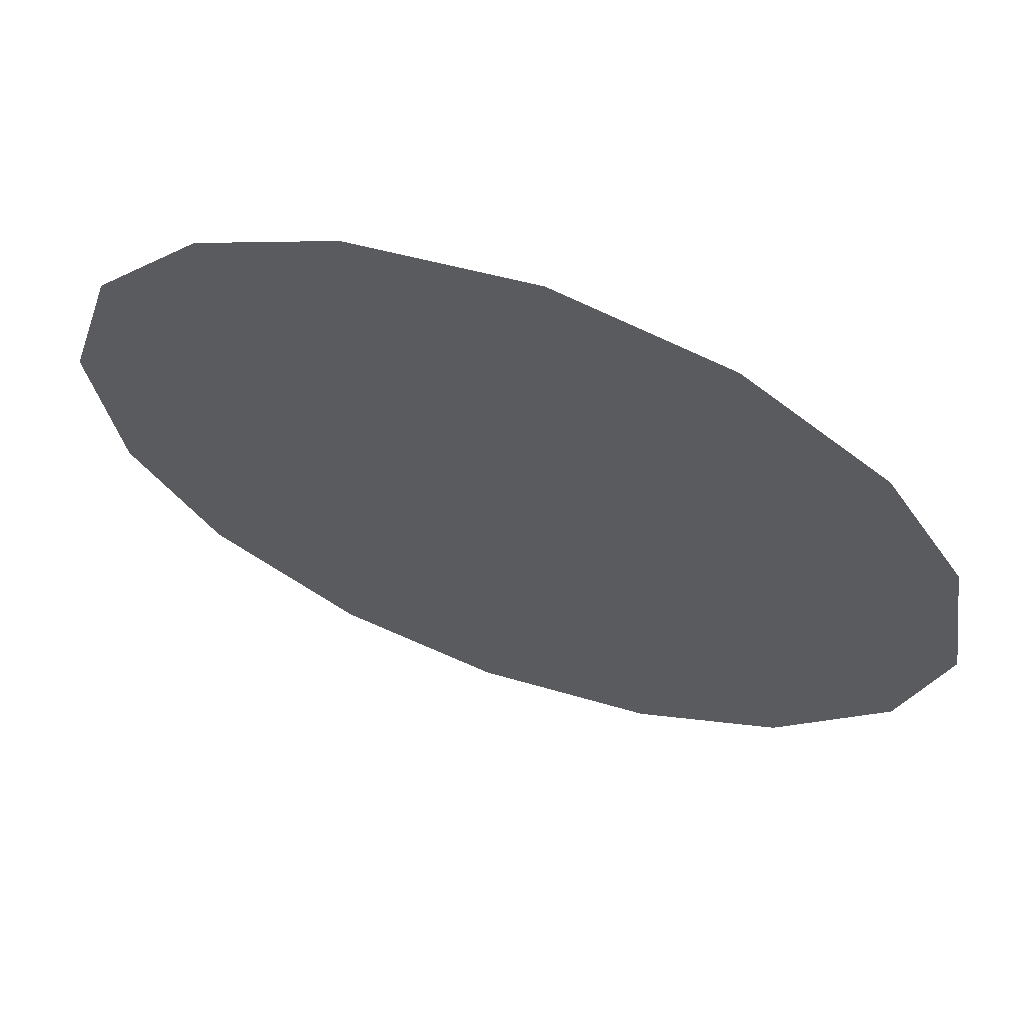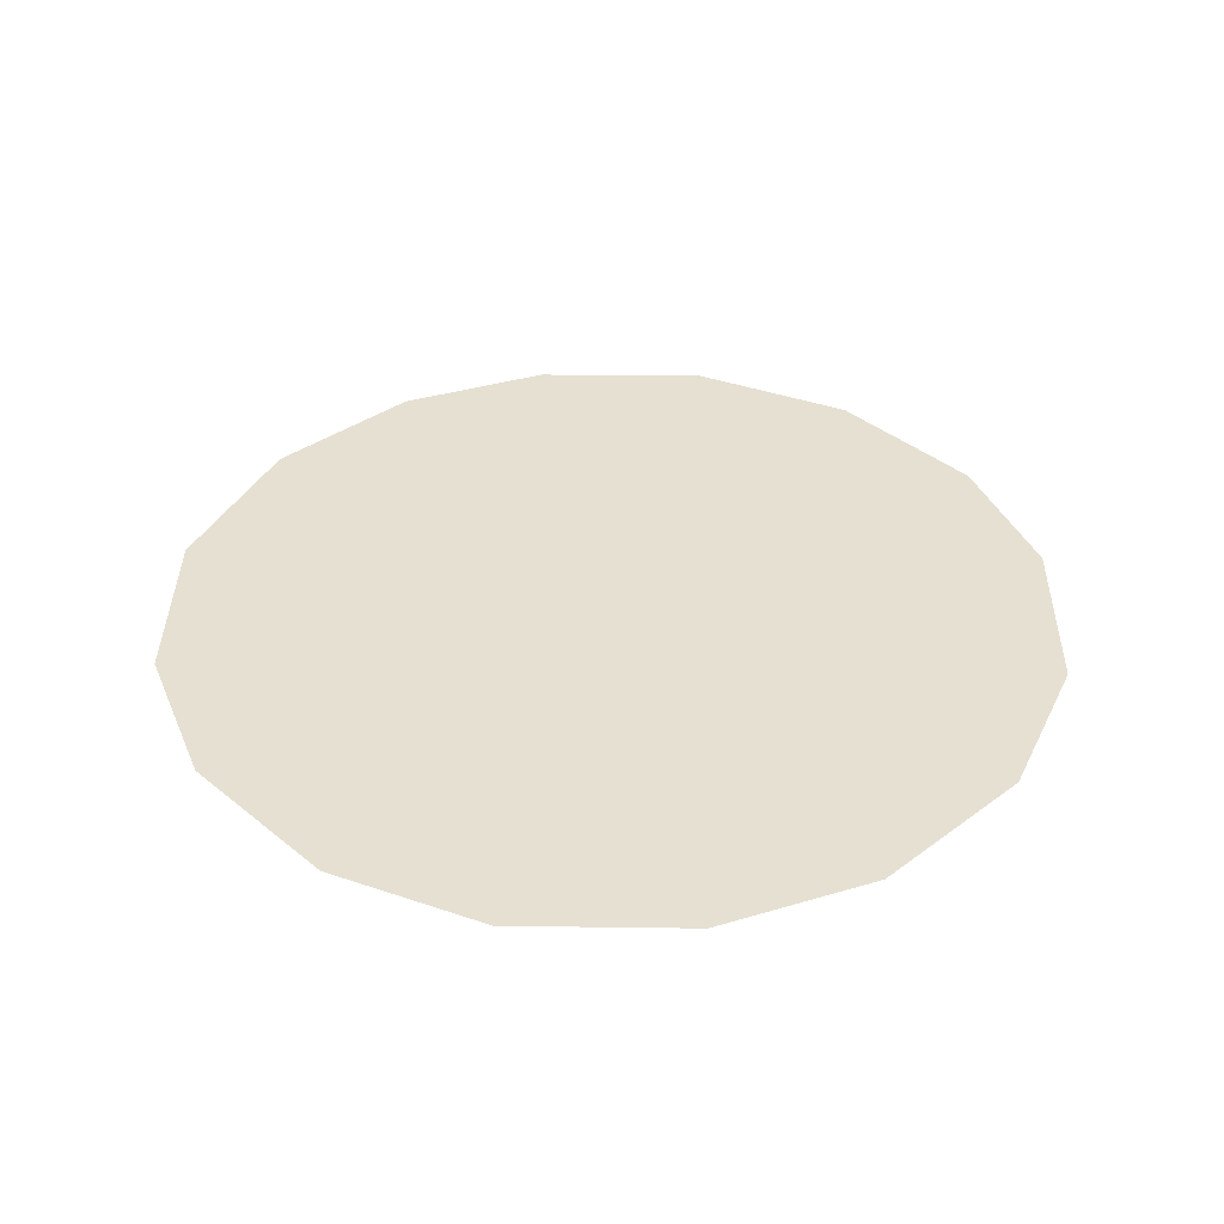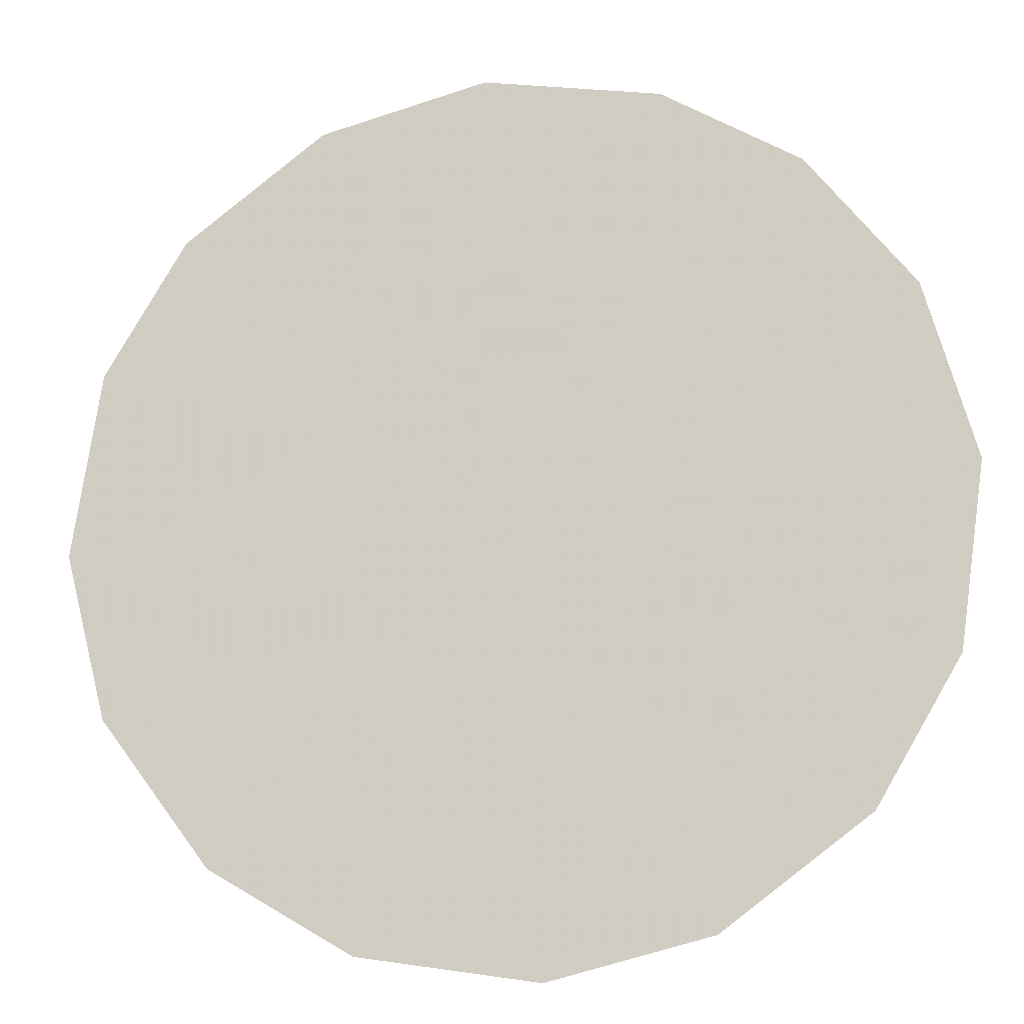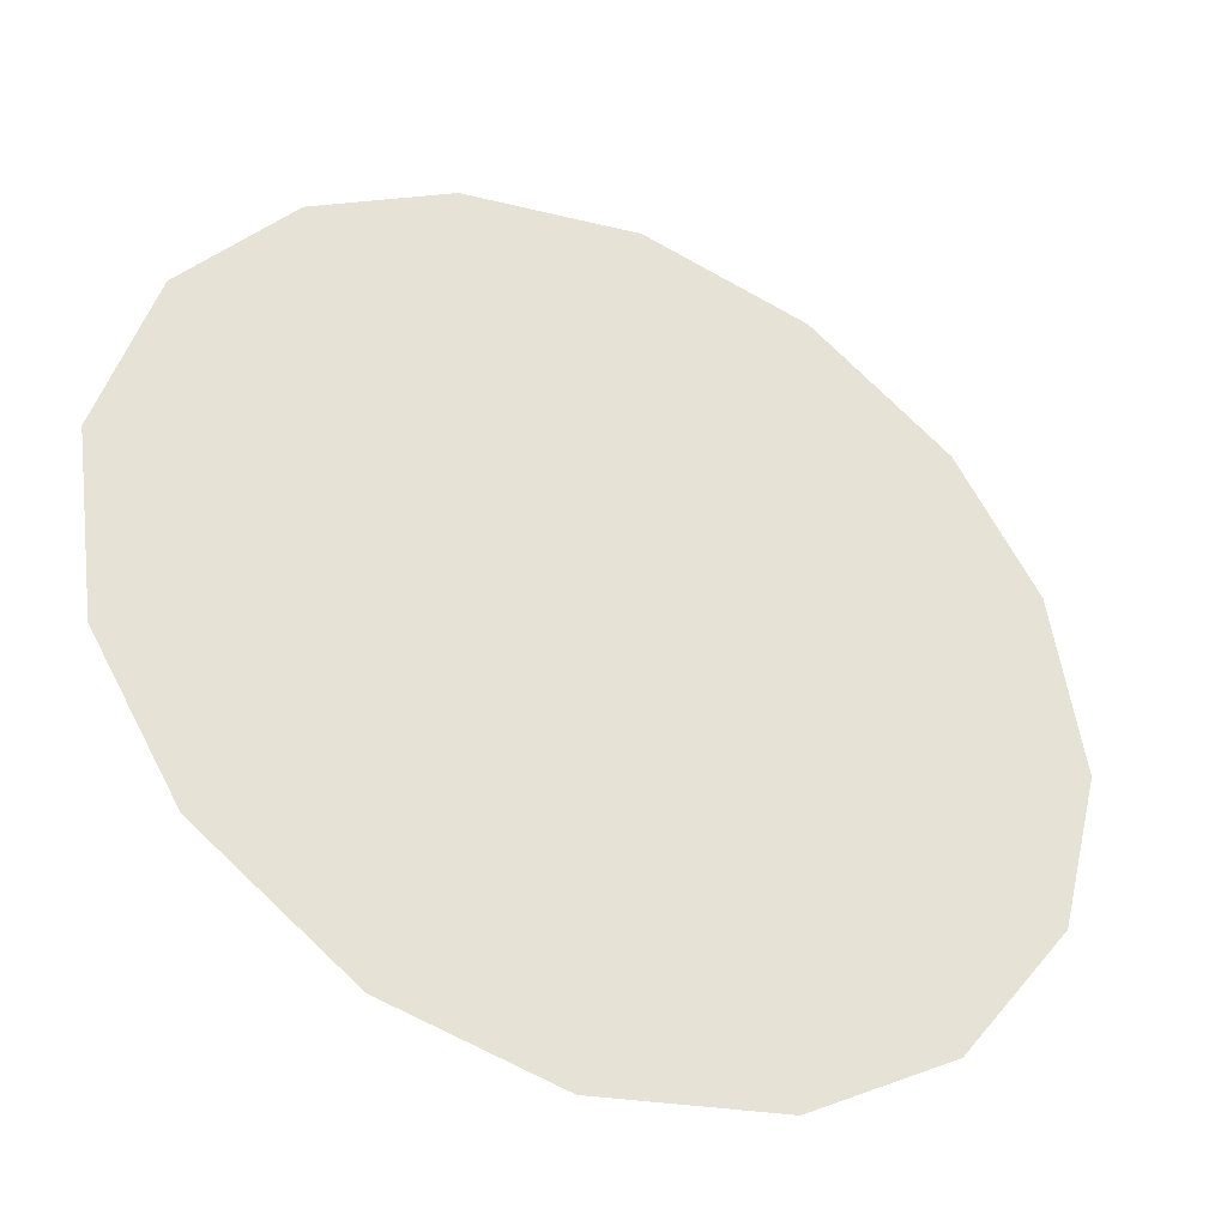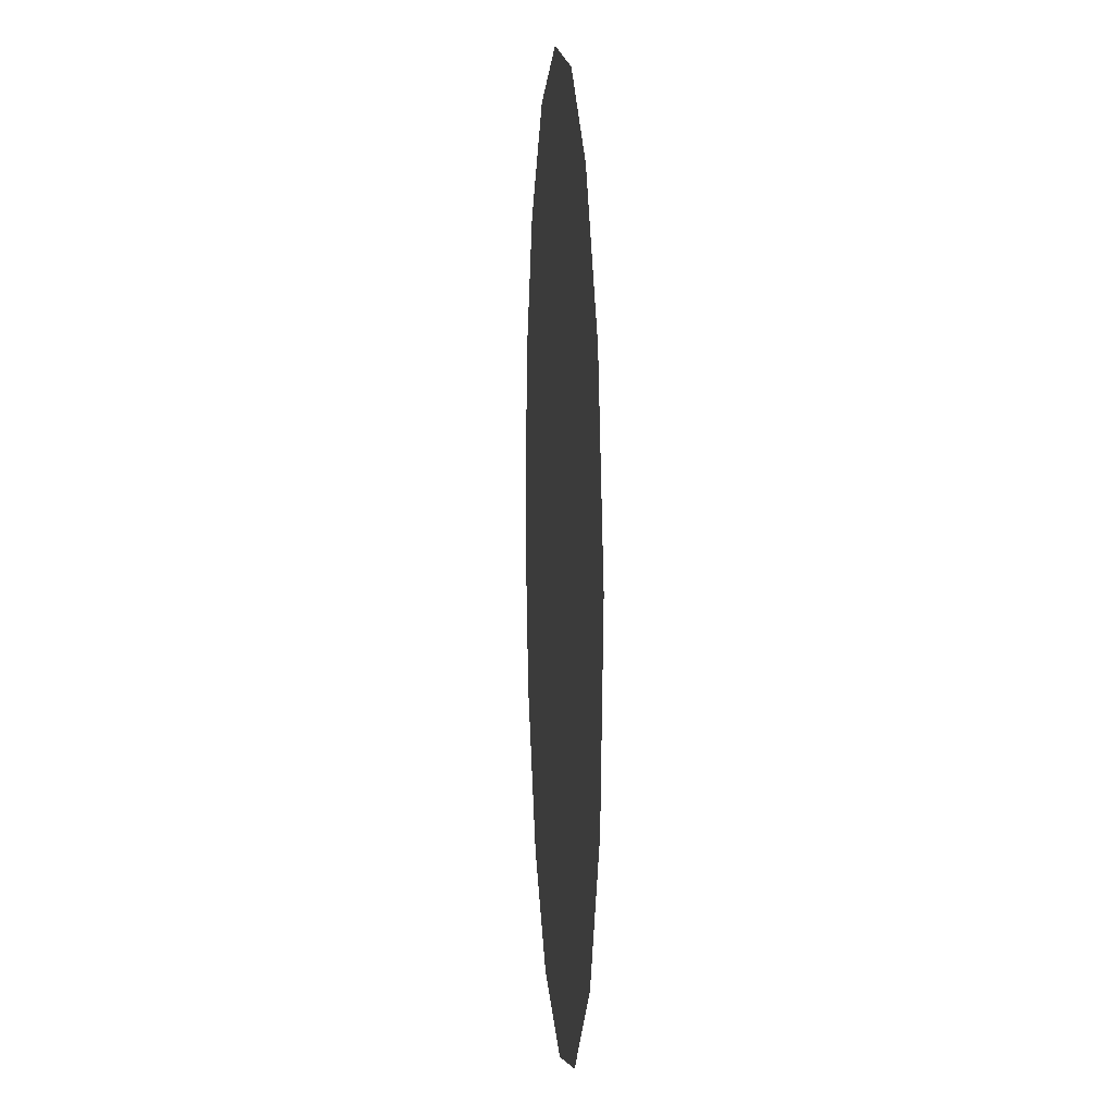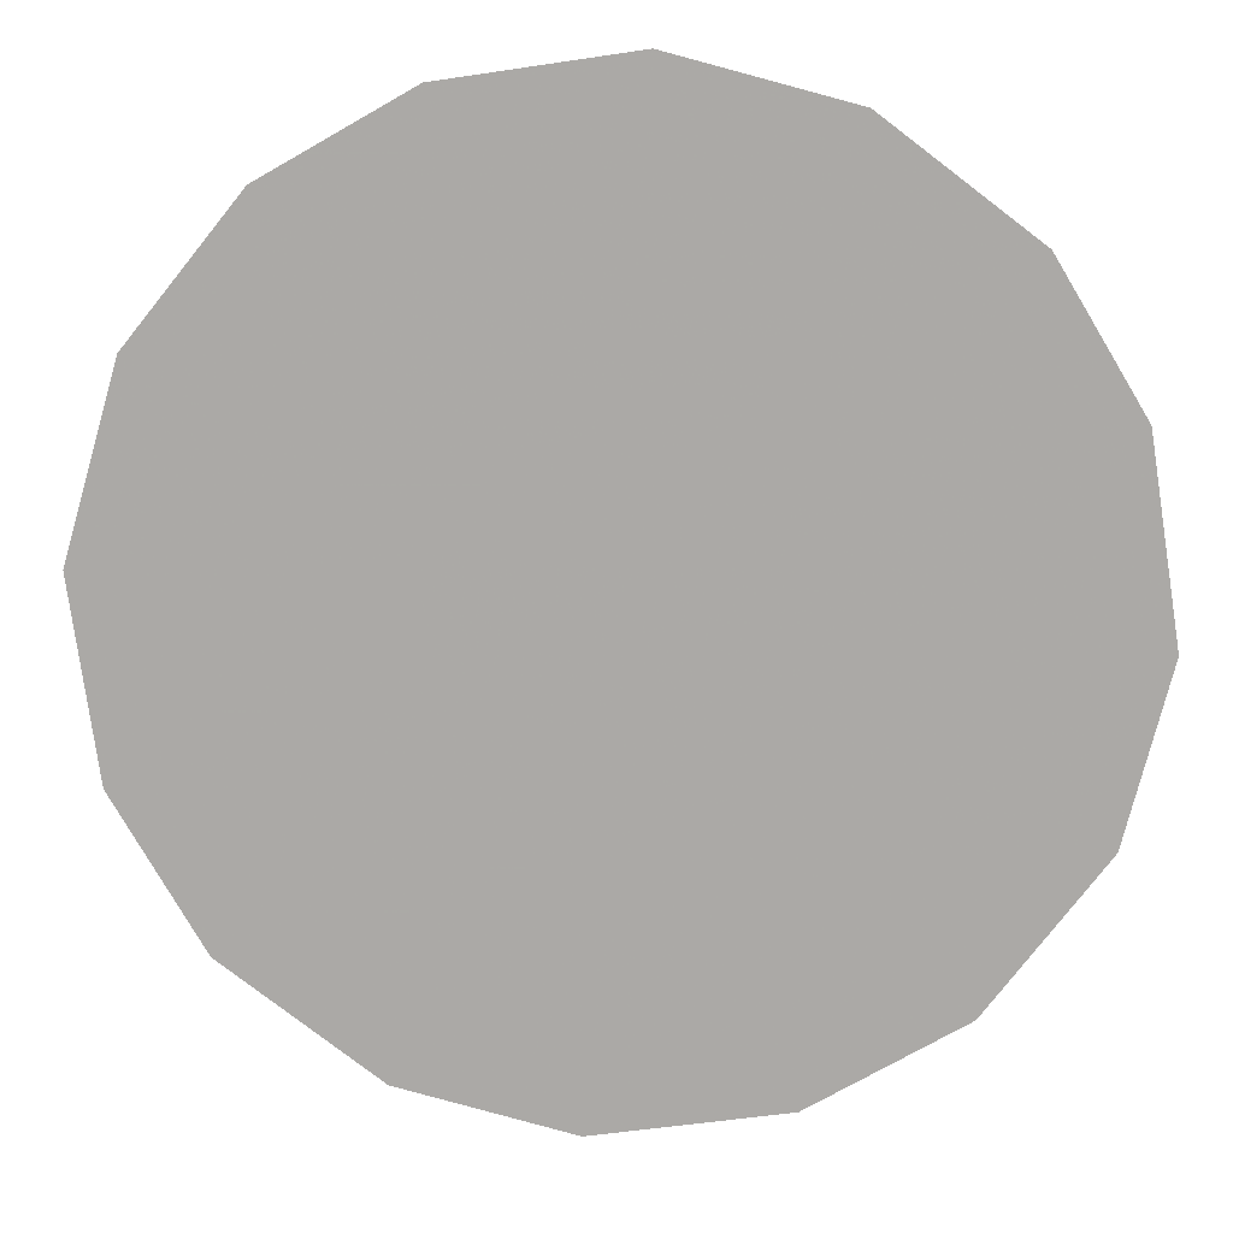
<metadata>
{"format":"obj","ext":"obj","renderer":"f3d","projection":"perspective","resolution":1024,"background":"white","views":[{"elev":65.0,"azim":19.2,"up":"+Y"},{"elev":37.6,"azim":9.3,"up":"+Z"},{"elev":-14.0,"azim":-169.5,"up":"+Y"},{"elev":-38.8,"azim":-25.0,"up":"+Y"},{"elev":7.5,"azim":-94.3,"up":"+Y"},{"elev":13.7,"azim":3.5,"up":"+Y"}]}
</metadata>
<code>
v 0.7363 1.259 0.01
v 0.7374 1.263 0.01
v 0.7398 1.266 0.01
v 0.743 1.268 0.01
v 0.7469 1.268 0.01
v 0.7507 1.267 0.01
v 0.7538 1.265 0.01
v 0.7556 1.262 0.01
v 0.7563 1.258 0.01
v 0.7554 1.254 0.01
v 0.7529 1.251 0.01
v 0.7497 1.249 0.01
v 0.7457 1.248 0.01
v 0.742 1.249 0.01
v 0.7388 1.252 0.01
v 0.7369 1.255 0.01
v 0.7445 1.261 0.01
v 0.7428 1.264 0.01
v 0.7501 1.261 0.01
v 0.7408 1.261 0.01
v 0.7467 1.265 0.01
v 0.7527 1.262 0.01
v 0.7499 1.264 0.01
v 0.753 1.259 0.01
v 0.7484 1.255 0.01
v 0.7501 1.258 0.01
v 0.7471 1.259 0.01
v 0.7519 1.255 0.01
v 0.7476 1.262 0.01
v 0.7429 1.257 0.01
v 0.7538 1.256 0.01
v 0.7498 1.252 0.01
v 0.7462 1.252 0.01
v 0.7453 1.255 0.01
v 0.742 1.253 0.01
v 0.7399 1.256 0.01
v 0.7427 1.26 0.01
v 0.7402 1.259 0.01
v 0.7436 1.251 0.01
f 34 35 39
f 19 26 24
f 13 12 33
f 7 23 22
f 6 21 23
f 27 30 34
f 18 20 17
f 35 36 15
f 20 3 2
f 18 3 20
f 18 4 3
f 31 28 10
f 32 11 28
f 9 24 31
f 26 28 31
f 23 7 6
f 9 8 24
f 29 17 27
f 19 22 23
f 22 8 7
f 27 17 37
f 4 18 21
f 2 1 20
f 21 6 5
f 5 4 21
f 22 24 8
f 1 16 36
f 29 23 21
f 22 19 24
f 18 17 21
f 26 19 27
f 32 33 12
f 19 29 27
f 26 25 28
f 37 17 20
f 25 26 27
f 32 28 25
f 11 10 28
f 23 29 19
f 17 29 21
f 36 30 38
f 39 35 14
f 9 31 10
f 26 31 24
f 32 25 33
f 11 32 12
f 34 33 25
f 13 33 39
f 27 34 25
f 34 30 35
f 36 35 30
f 14 35 15
f 37 38 30
f 15 36 16
f 37 20 38
f 27 37 30
f 20 1 38
f 1 36 38
f 13 39 14
f 34 39 33

</code>
